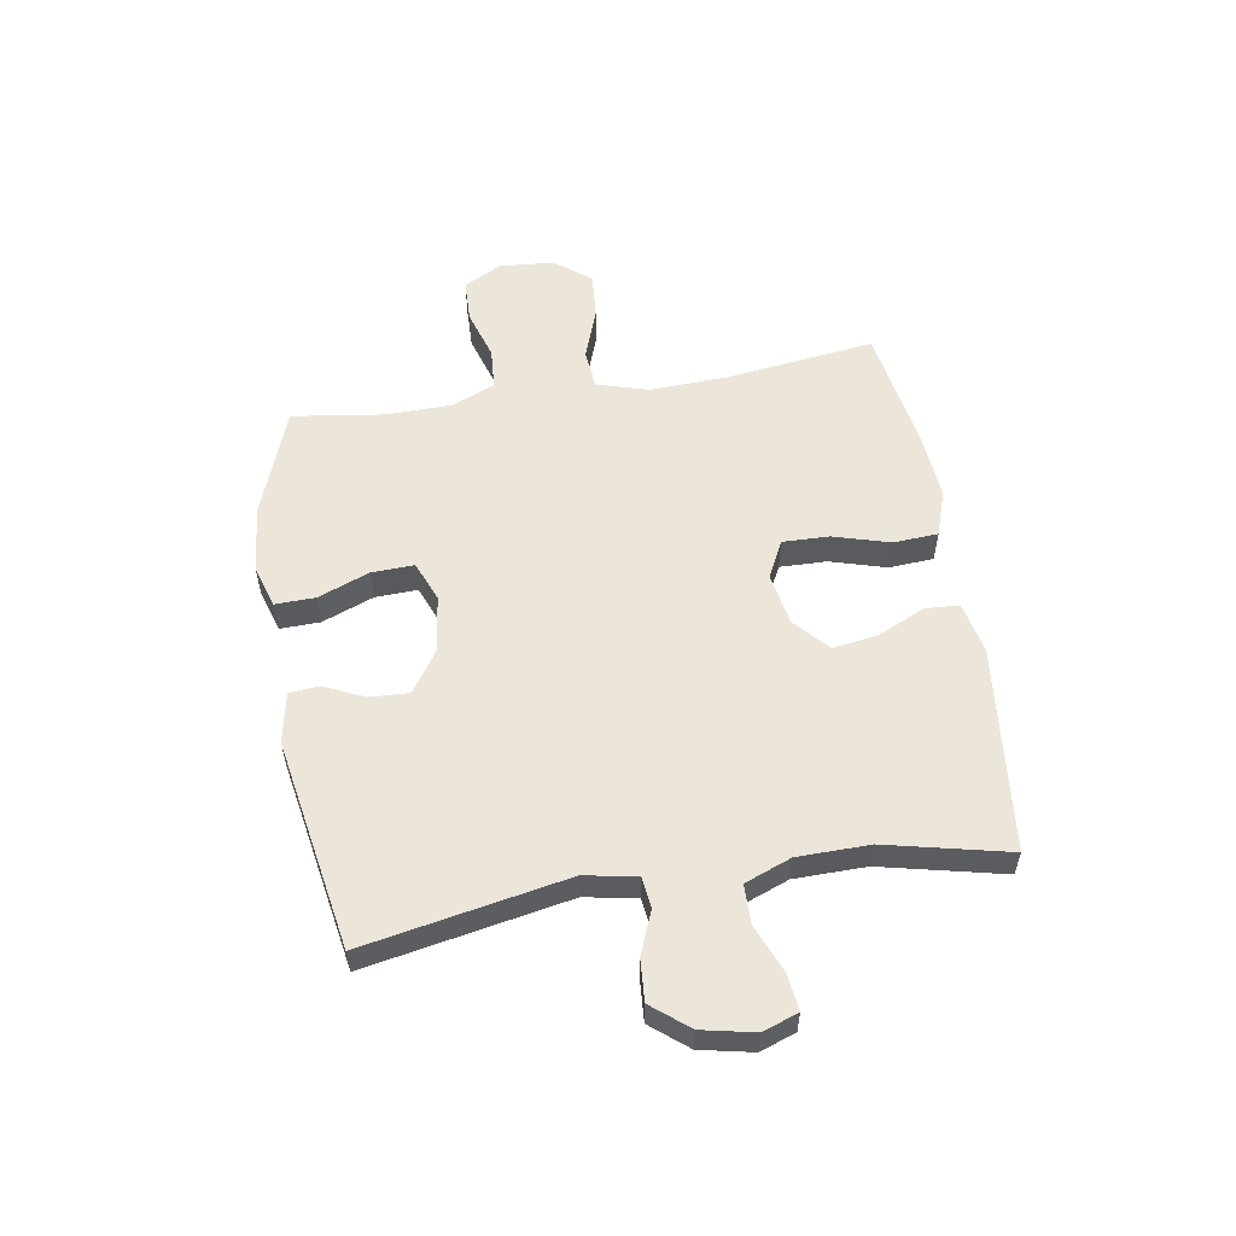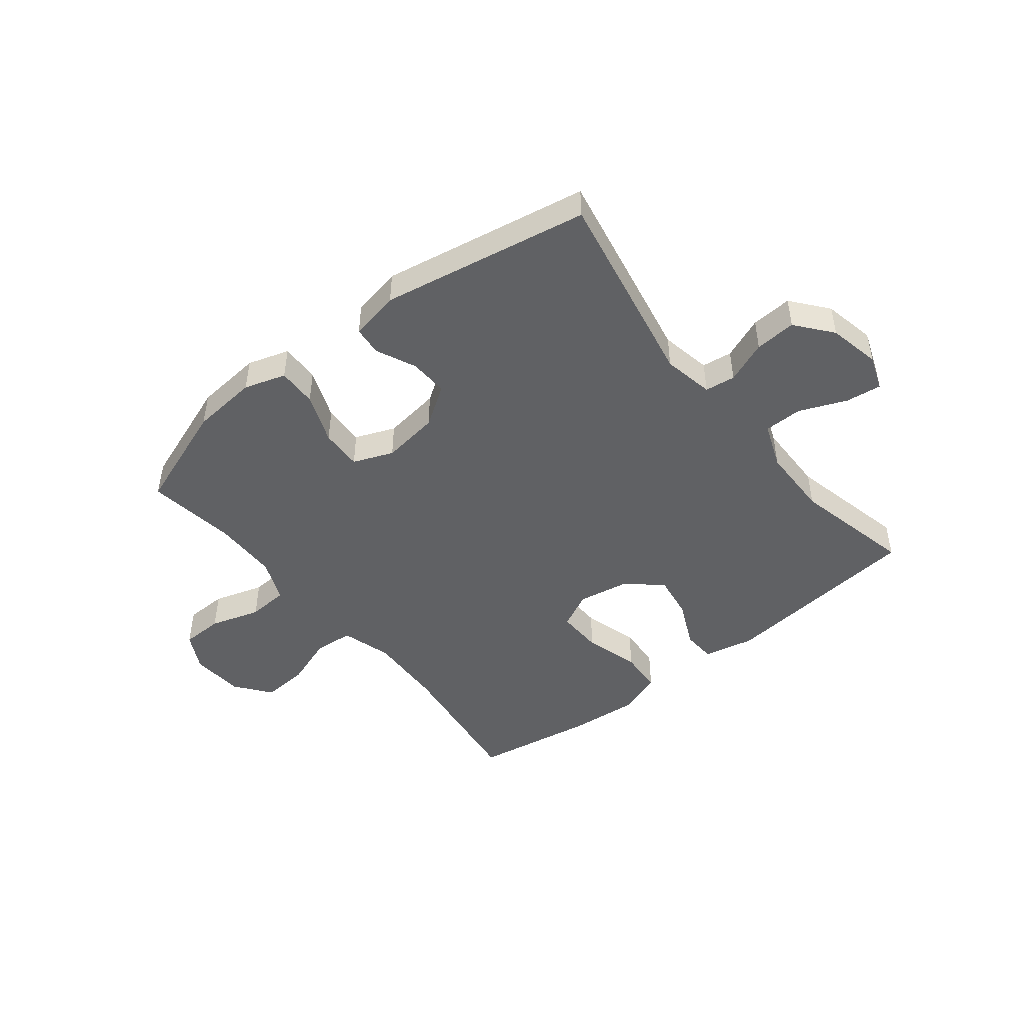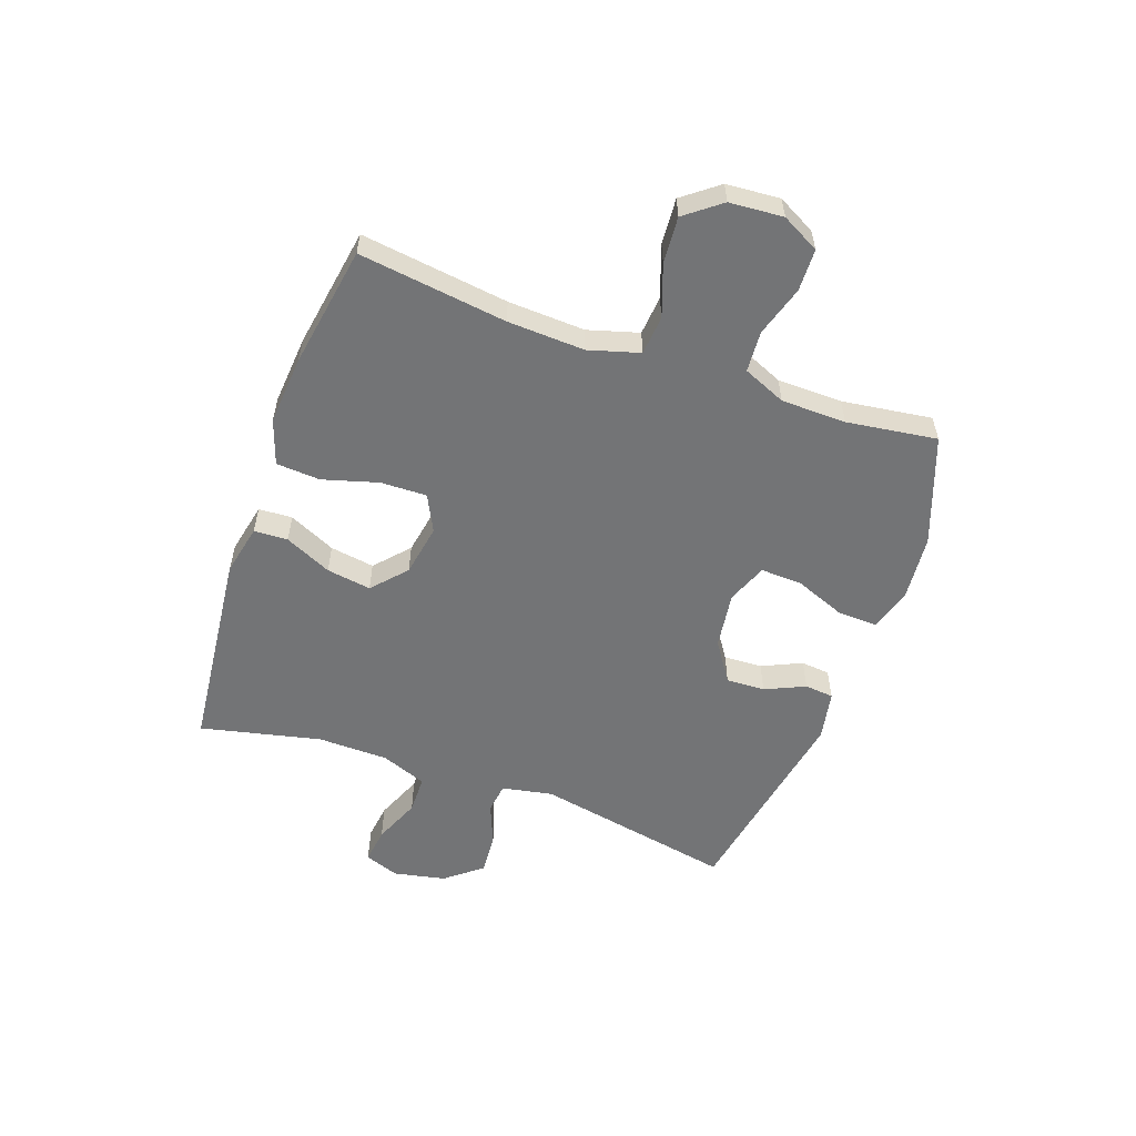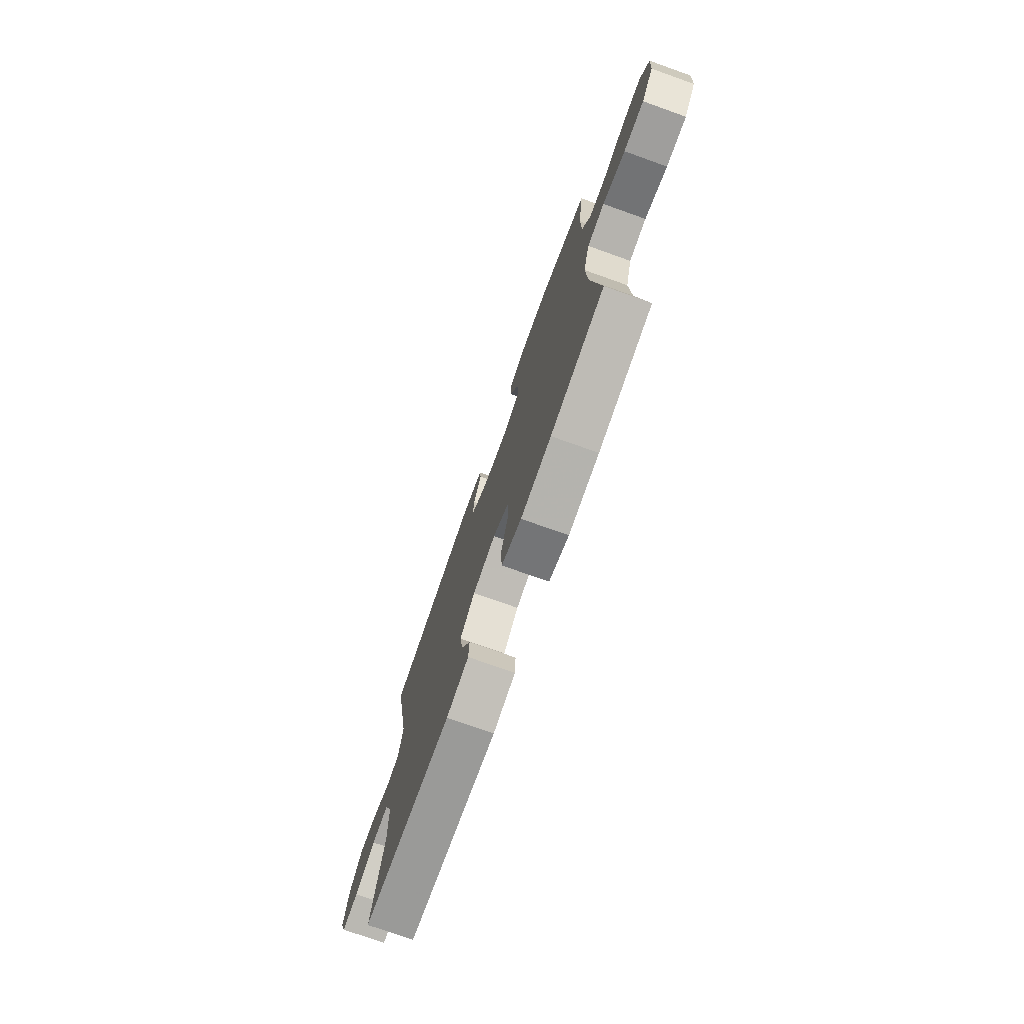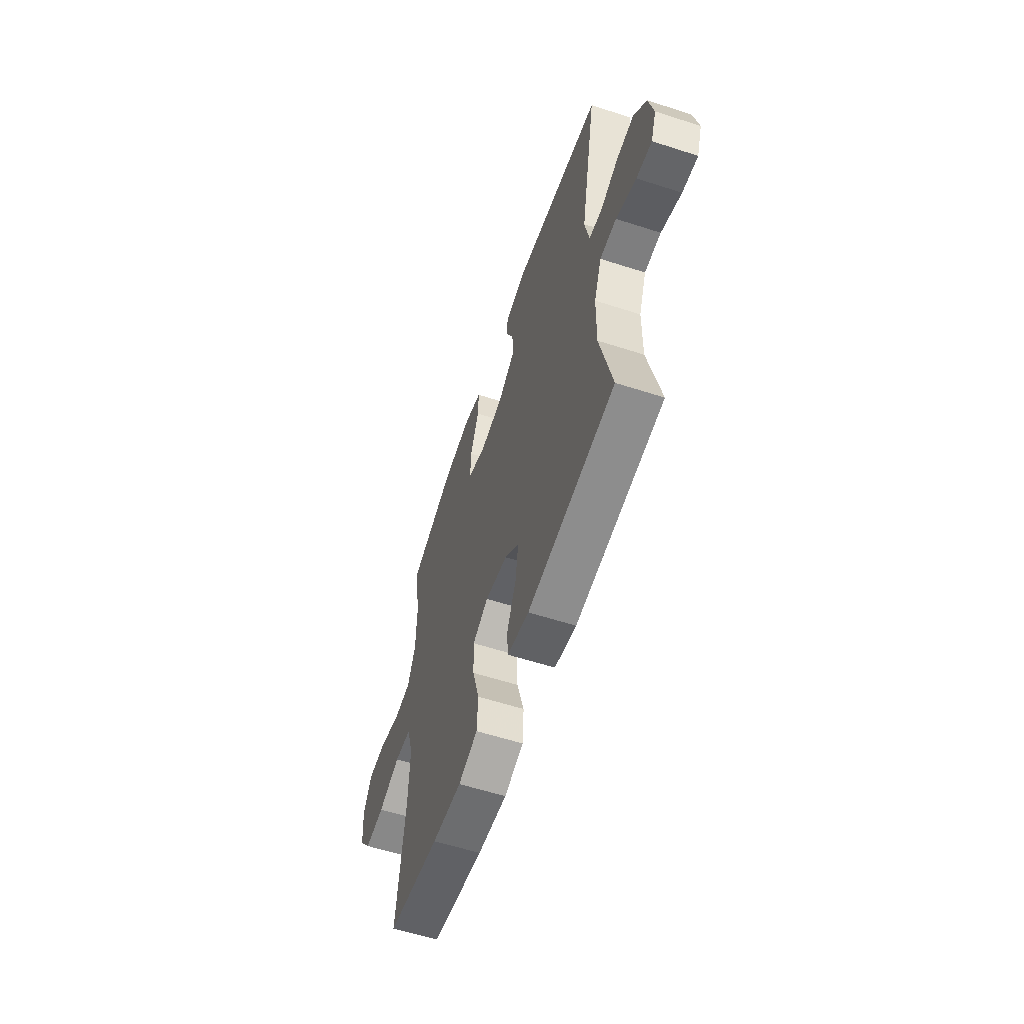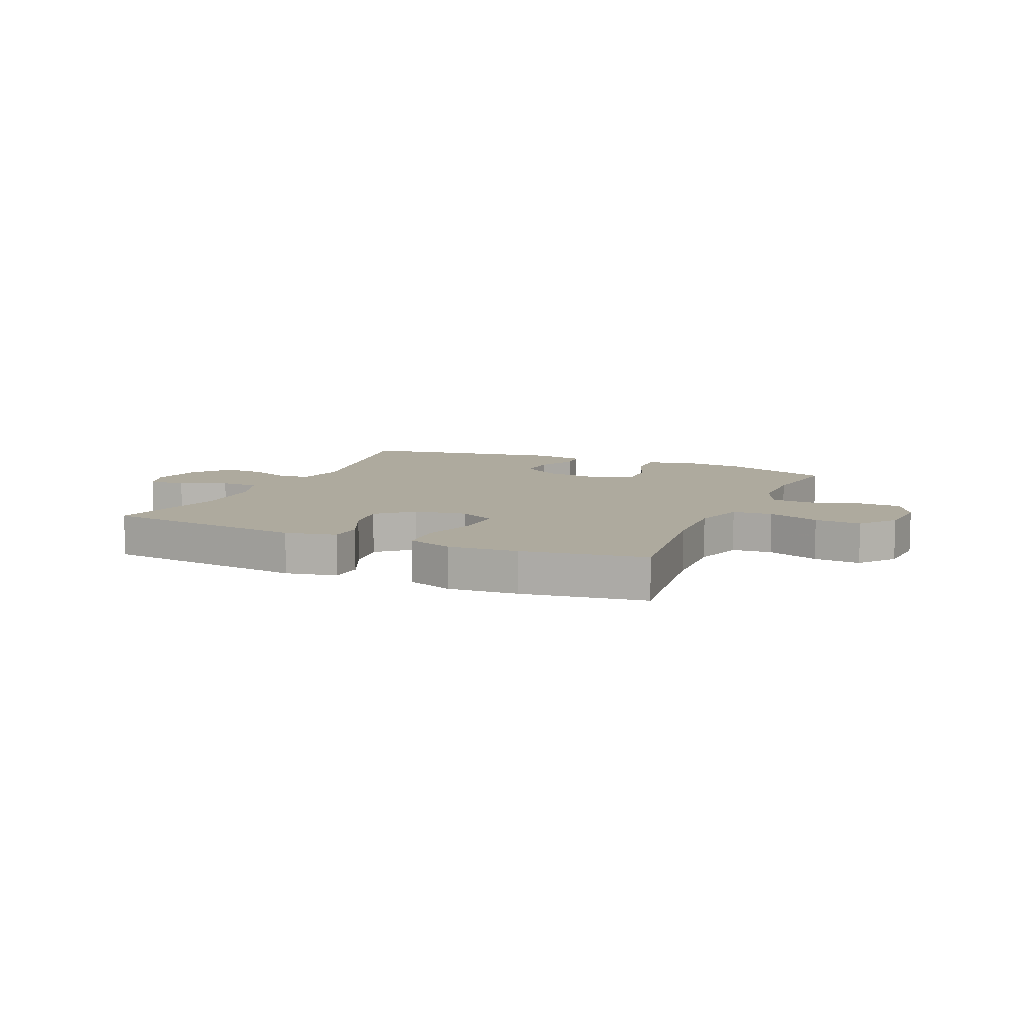
<metadata>
{"format":"obj","ext":"obj","renderer":"f3d","projection":"perspective","resolution":1024,"background":"white","views":[{"elev":56.0,"azim":80.8,"up":"+Y"},{"elev":-46.9,"azim":38.5,"up":"+Y"},{"elev":-56.1,"azim":-109.6,"up":"+Y"},{"elev":-75.2,"azim":-109.6,"up":"+Z"},{"elev":-58.6,"azim":71.5,"up":"+Z"},{"elev":9.2,"azim":-156.1,"up":"+Y"}]}
</metadata>
<code>
v 0.5 0.07 -0.5
v 0.144 0.07 -0.538
v 0.055 0.07 -0.519
v 0.052 0.07 -0.46
v 0.09 0.07 -0.378
v 0.102 0.07 -0.3
v 0.043 0.07 -0.247
v -0.048 0.07 -0.231
v -0.112 0.07 -0.263
v -0.11 0.07 -0.344
v -0.082 0.07 -0.441
v -0.087 0.07 -0.518
v -0.166 0.07 -0.545
v -0.287 0.07 -0.535
v -0.5 0.07 -0.5
v -0.466 0.07 -0.241
v -0.46 0.07 -0.106
v -0.486 0.07 -0.017
v -0.555 0.07 -0.011
v -0.645 0.07 -0.043
v -0.726 0.07 -0.049
v -0.774 0.07 0.013
v -0.781 0.07 0.107
v -0.746 0.07 0.173
v -0.672 0.07 0.175
v -0.584 0.07 0.148
v -0.512 0.07 0.153
v -0.48 0.07 0.228
v -0.478 0.07 0.342
v -0.5 0.07 0.5
v -0.311 0.07 0.569
v -0.194 0.07 0.58
v -0.121 0.07 0.557
v -0.123 0.07 0.488
v -0.158 0.07 0.399
v -0.161 0.07 0.326
v -0.091 0.07 0.298
v 0.009 0.07 0.312
v 0.079 0.07 0.359
v 0.076 0.07 0.427
v 0.044 0.07 0.497
v 0.049 0.07 0.548
v 0.136 0.07 0.565
v 0.5 0.07 0.5
v 0.433 0.07 0.15
v 0.45 0.07 0.061
v 0.503 0.07 0.054
v 0.577 0.07 0.084
v 0.649 0.07 0.089
v 0.7 0.07 0.026
v 0.719 0.07 -0.065
v 0.697 0.07 -0.126
v 0.634 0.07 -0.118
v 0.552 0.07 -0.084
v 0.485 0.07 -0.085
v 0.454 0.07 -0.165
v 0.452 0.07 -0.289
v 0.5 0 -0.5
v 0.144 0 -0.538
v 0.055 0 -0.519
v 0.052 0 -0.46
v 0.09 0 -0.378
v 0.102 0 -0.3
v 0.043 0 -0.247
v -0.048 0 -0.231
v -0.112 0 -0.263
v -0.11 0 -0.344
v -0.082 0 -0.441
v -0.087 0 -0.518
v -0.166 0 -0.545
v -0.287 0 -0.535
v -0.5 0 -0.5
v -0.466 0 -0.241
v -0.46 0 -0.106
v -0.486 0 -0.017
v -0.555 0 -0.011
v -0.645 0 -0.043
v -0.726 0 -0.049
v -0.774 0 0.013
v -0.781 0 0.107
v -0.746 0 0.173
v -0.672 0 0.175
v -0.584 0 0.148
v -0.512 0 0.153
v -0.48 0 0.228
v -0.478 0 0.342
v -0.5 0 0.5
v -0.311 0 0.569
v -0.194 0 0.58
v -0.121 0 0.557
v -0.123 0 0.488
v -0.158 0 0.399
v -0.161 0 0.326
v -0.091 0 0.298
v 0.009 0 0.312
v 0.079 0 0.359
v 0.076 0 0.427
v 0.044 0 0.497
v 0.049 0 0.548
v 0.136 0 0.565
v 0.5 0 0.5
v 0.433 0 0.15
v 0.45 0 0.061
v 0.503 0 0.054
v 0.577 0 0.084
v 0.649 0 0.089
v 0.7 0 0.026
v 0.719 0 -0.065
v 0.697 0 -0.126
v 0.634 0 -0.118
v 0.552 0 -0.084
v 0.485 0 -0.085
v 0.454 0 -0.165
v 0.452 0 -0.289
f 52 53 54
f 51 52 54
f 50 51 54
f 49 50 54
f 48 49 54
f 47 48 54
f 46 47 54 55
f 43 44 45
f 42 43 45
f 41 42 45
f 40 41 45
f 39 40 45 46
f 46 55 56
f 39 46 56
f 38 39 56
f 33 34 35
f 32 33 35
f 31 32 35
f 30 31 35
f 29 30 35
f 28 29 35 36
f 27 28 36 37
f 24 25 26
f 23 24 26
f 22 23 26
f 21 22 26
f 20 21 26
f 19 20 26
f 18 19 26 27
f 38 56 57
f 37 38 57
f 27 37 57
f 18 27 57
f 17 18 57
f 14 15 16
f 13 14 16
f 12 13 16
f 11 12 16
f 10 11 16
f 3 4 5
f 2 3 5
f 1 2 5
f 57 1 5
f 57 5 6
f 9 10 16 17
f 8 9 17
f 7 8 17 57
f 6 7 57
f 111 110 109
f 111 109 108
f 111 108 107
f 111 107 106
f 111 106 105
f 111 105 104
f 112 111 104 103
f 102 101 100
f 102 100 99
f 102 99 98
f 102 98 97
f 103 102 97 96
f 113 112 103
f 113 103 96
f 113 96 95
f 92 91 90
f 92 90 89
f 92 89 88
f 92 88 87
f 92 87 86
f 93 92 86 85
f 94 93 85 84
f 83 82 81
f 83 81 80
f 83 80 79
f 83 79 78
f 83 78 77
f 83 77 76
f 84 83 76 75
f 114 113 95
f 114 95 94
f 114 94 84
f 114 84 75
f 114 75 74
f 73 72 71
f 73 71 70
f 73 70 69
f 73 69 68
f 73 68 67
f 62 61 60
f 62 60 59
f 62 59 58
f 62 58 114
f 63 62 114
f 74 73 67 66
f 74 66 65
f 114 74 65 64
f 114 64 63
f 1 58 59 2
f 2 59 60 3
f 3 60 61 4
f 4 61 62 5
f 5 62 63 6
f 6 63 64 7
f 7 64 65 8
f 8 65 66 9
f 9 66 67 10
f 10 67 68 11
f 11 68 69 12
f 12 69 70 13
f 13 70 71 14
f 14 71 72 15
f 15 72 73 16
f 16 73 74 17
f 17 74 75 18
f 18 75 76 19
f 19 76 77 20
f 20 77 78 21
f 21 78 79 22
f 22 79 80 23
f 23 80 81 24
f 24 81 82 25
f 25 82 83 26
f 26 83 84 27
f 27 84 85 28
f 28 85 86 29
f 29 86 87 30
f 30 87 88 31
f 31 88 89 32
f 32 89 90 33
f 33 90 91 34
f 34 91 92 35
f 35 92 93 36
f 36 93 94 37
f 37 94 95 38
f 38 95 96 39
f 39 96 97 40
f 40 97 98 41
f 41 98 99 42
f 42 99 100 43
f 43 100 101 44
f 44 101 102 45
f 45 102 103 46
f 46 103 104 47
f 47 104 105 48
f 48 105 106 49
f 49 106 107 50
f 50 107 108 51
f 51 108 109 52
f 52 109 110 53
f 53 110 111 54
f 54 111 112 55
f 55 112 113 56
f 56 113 114 57
f 57 114 58 1

</code>
